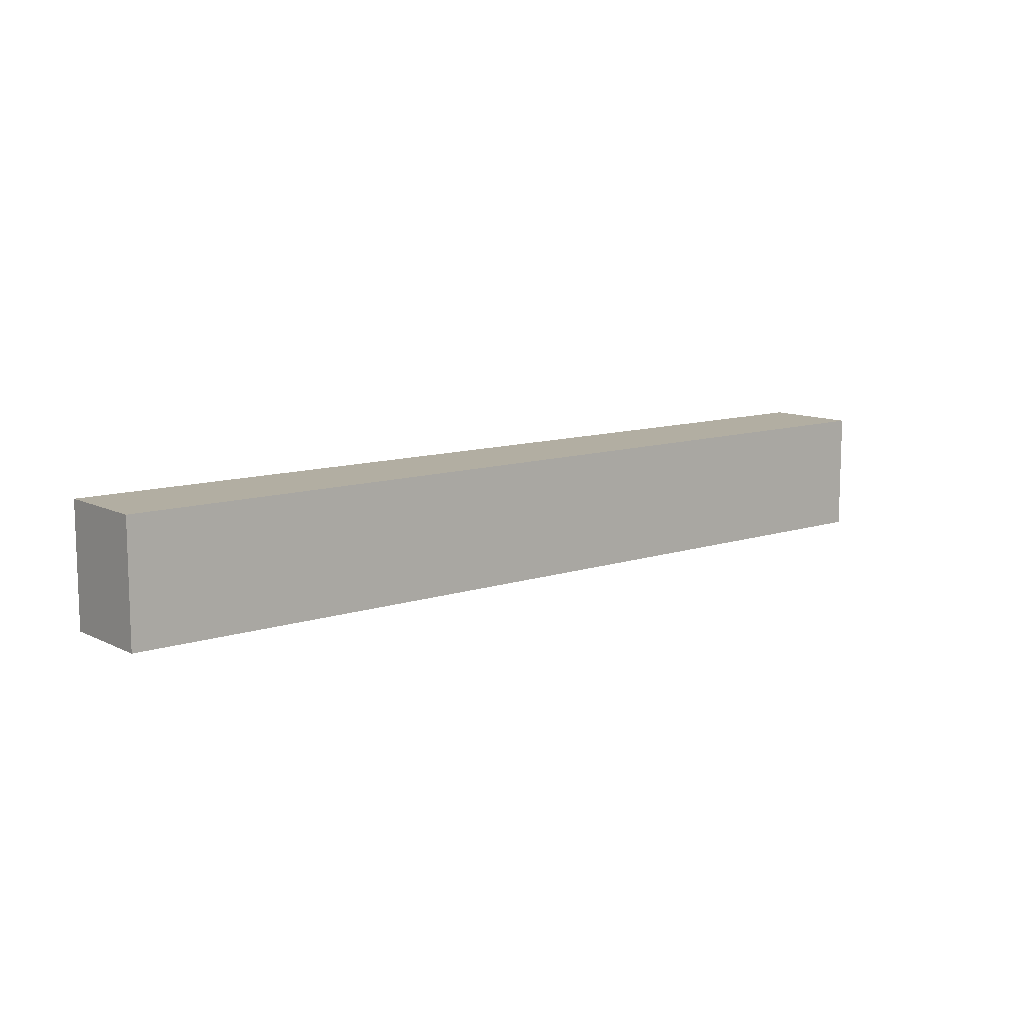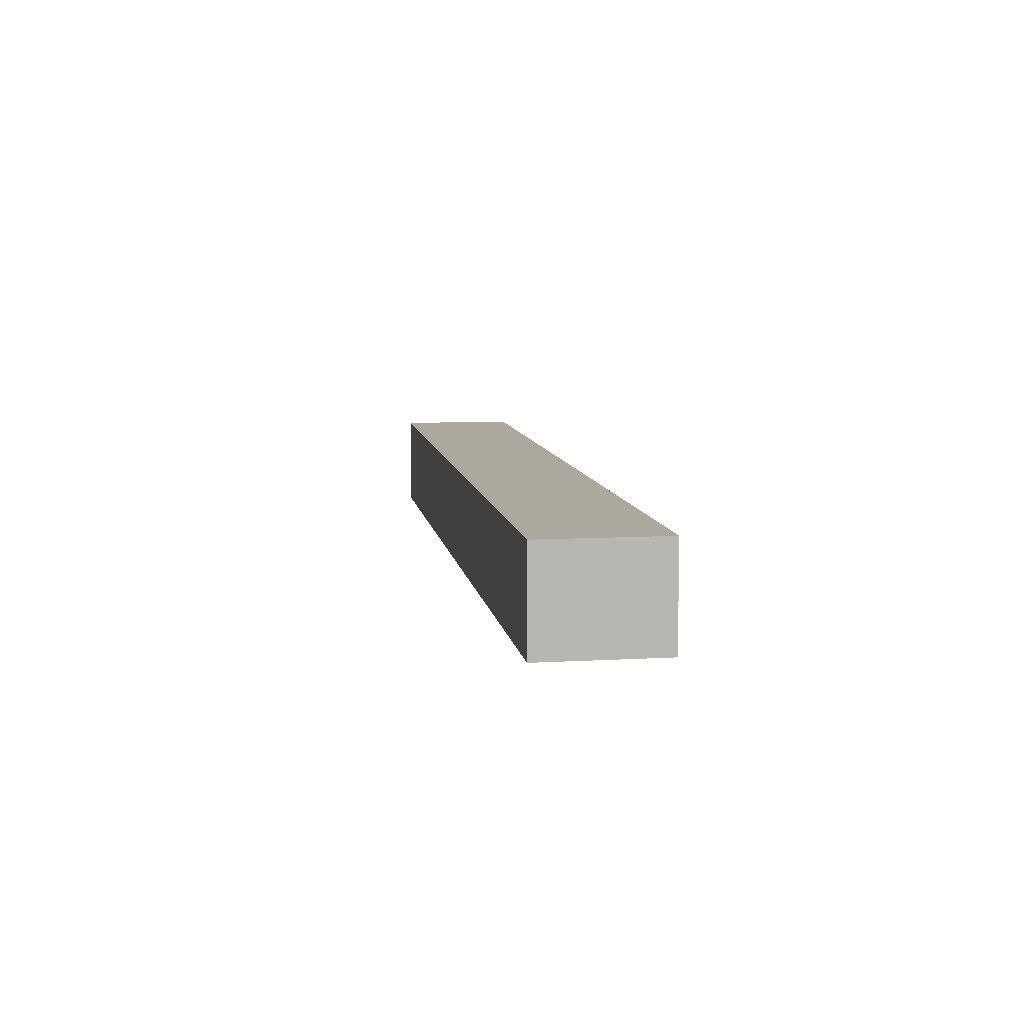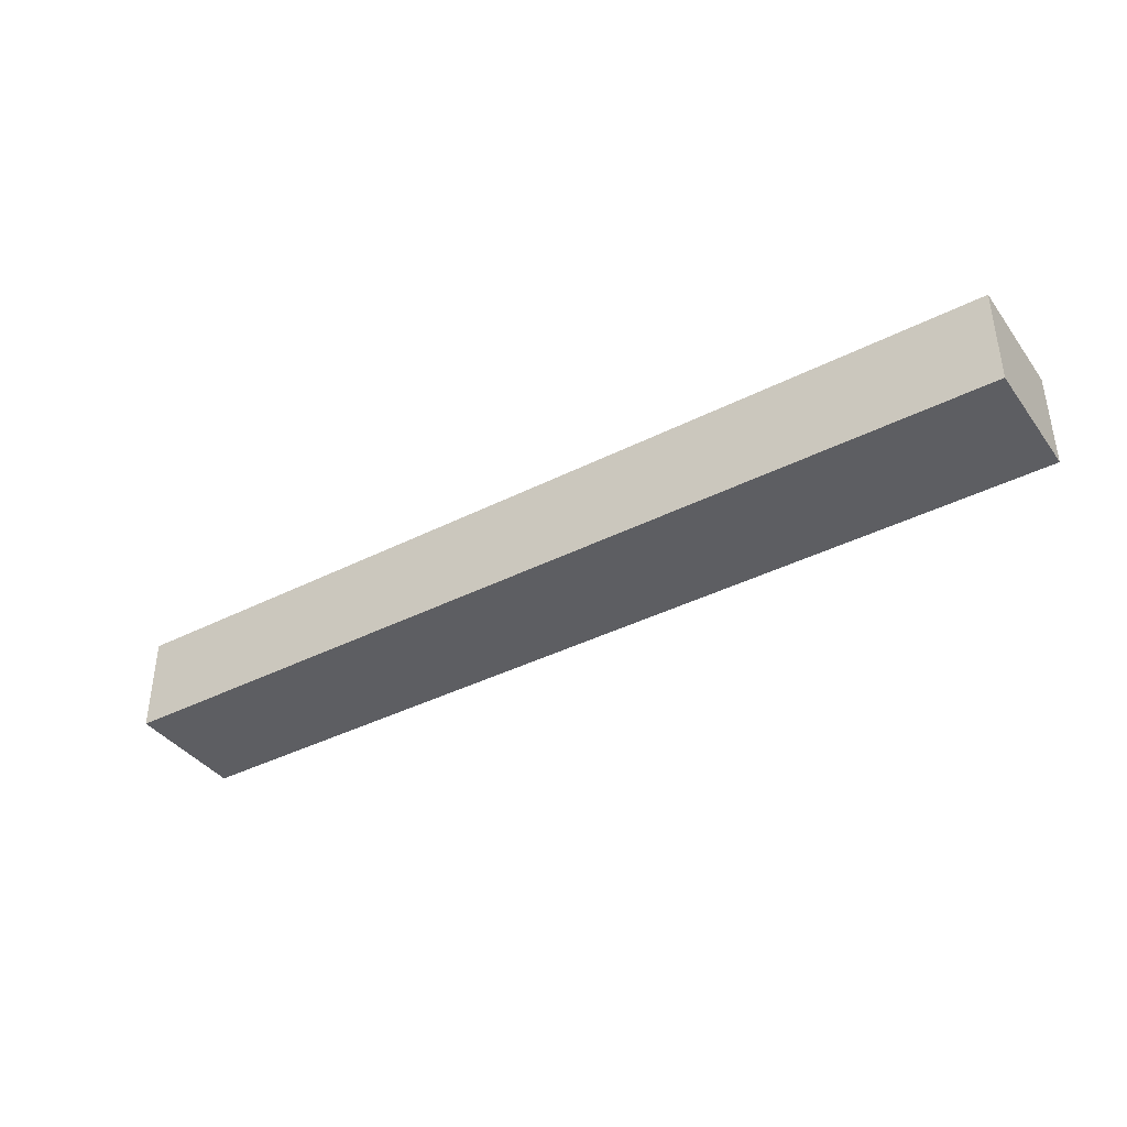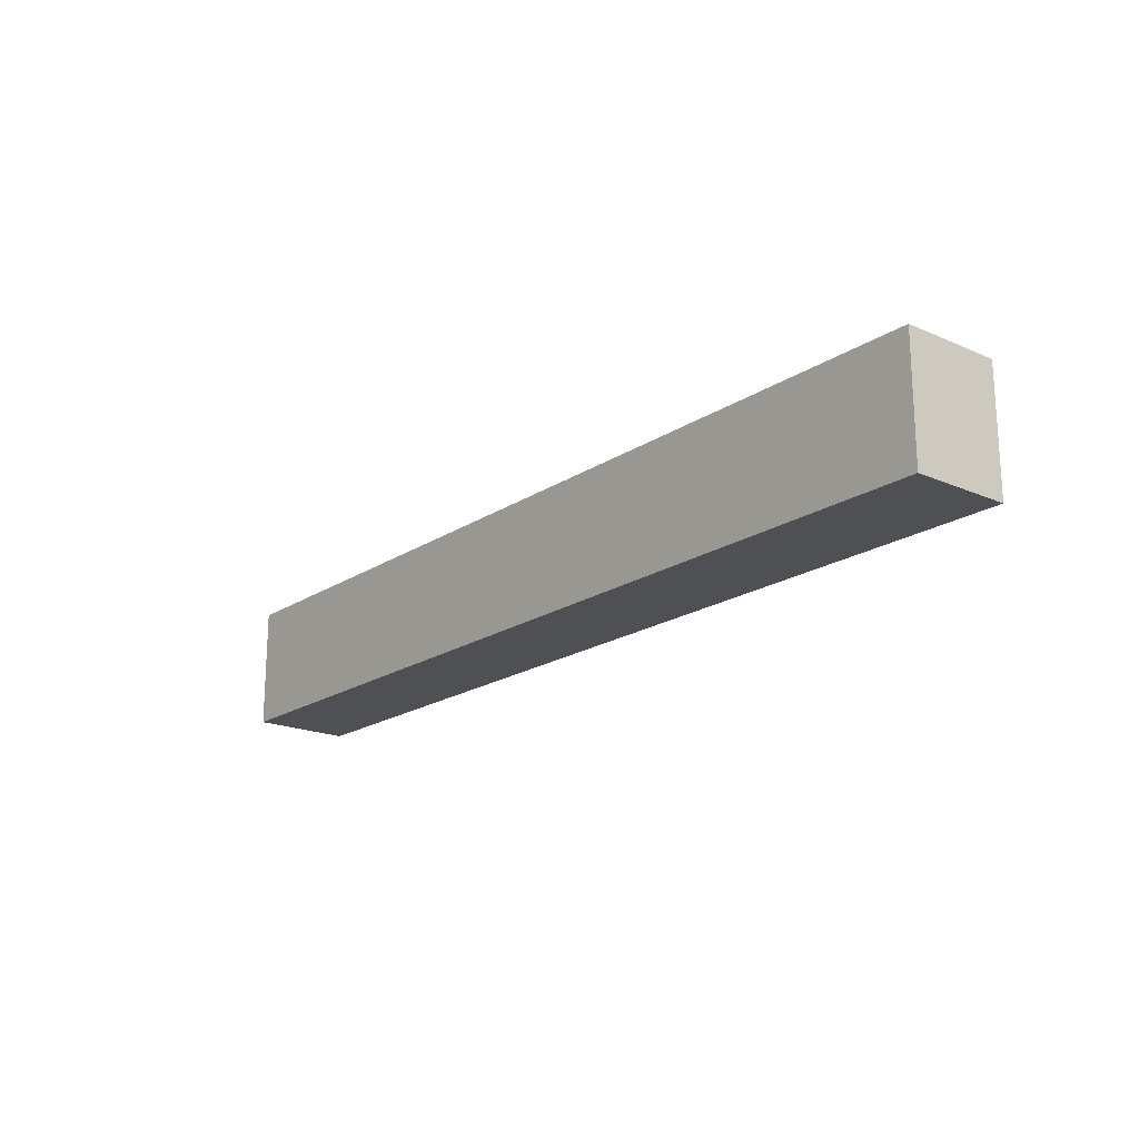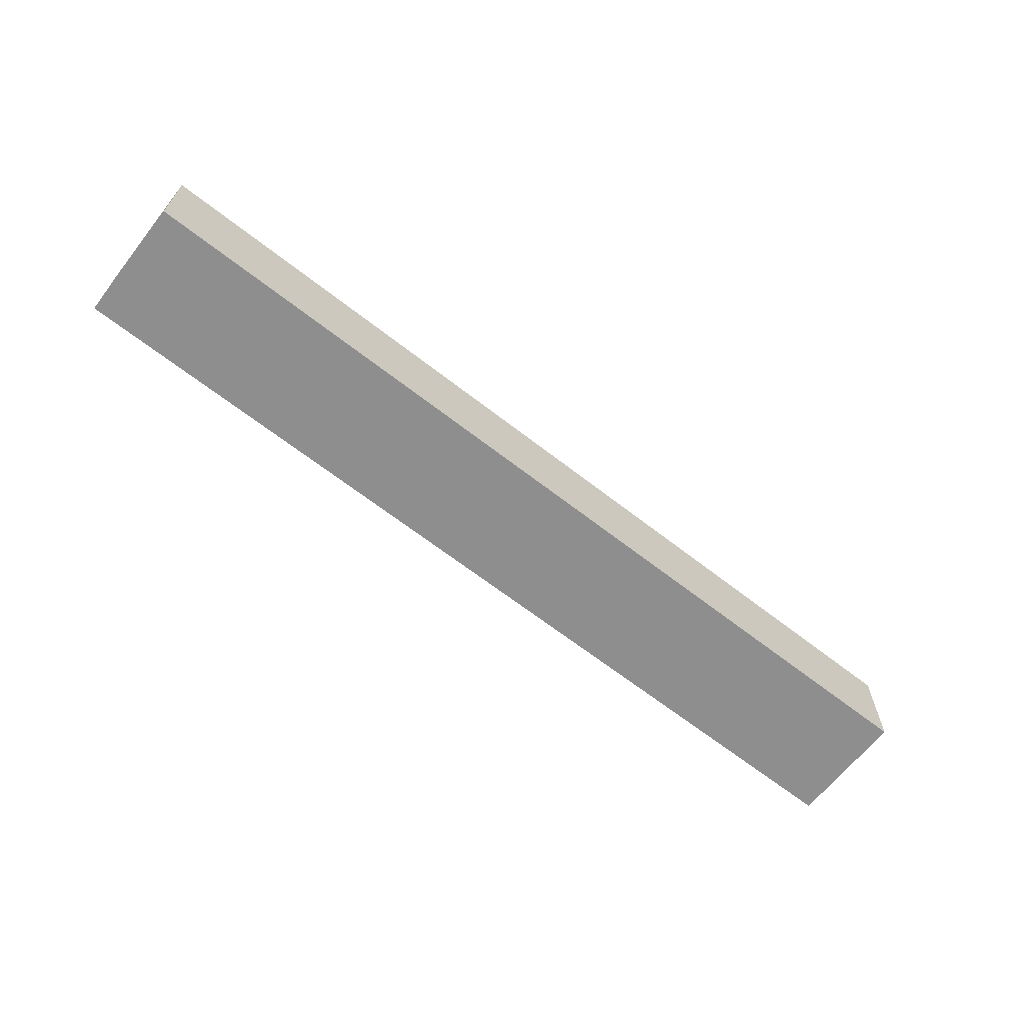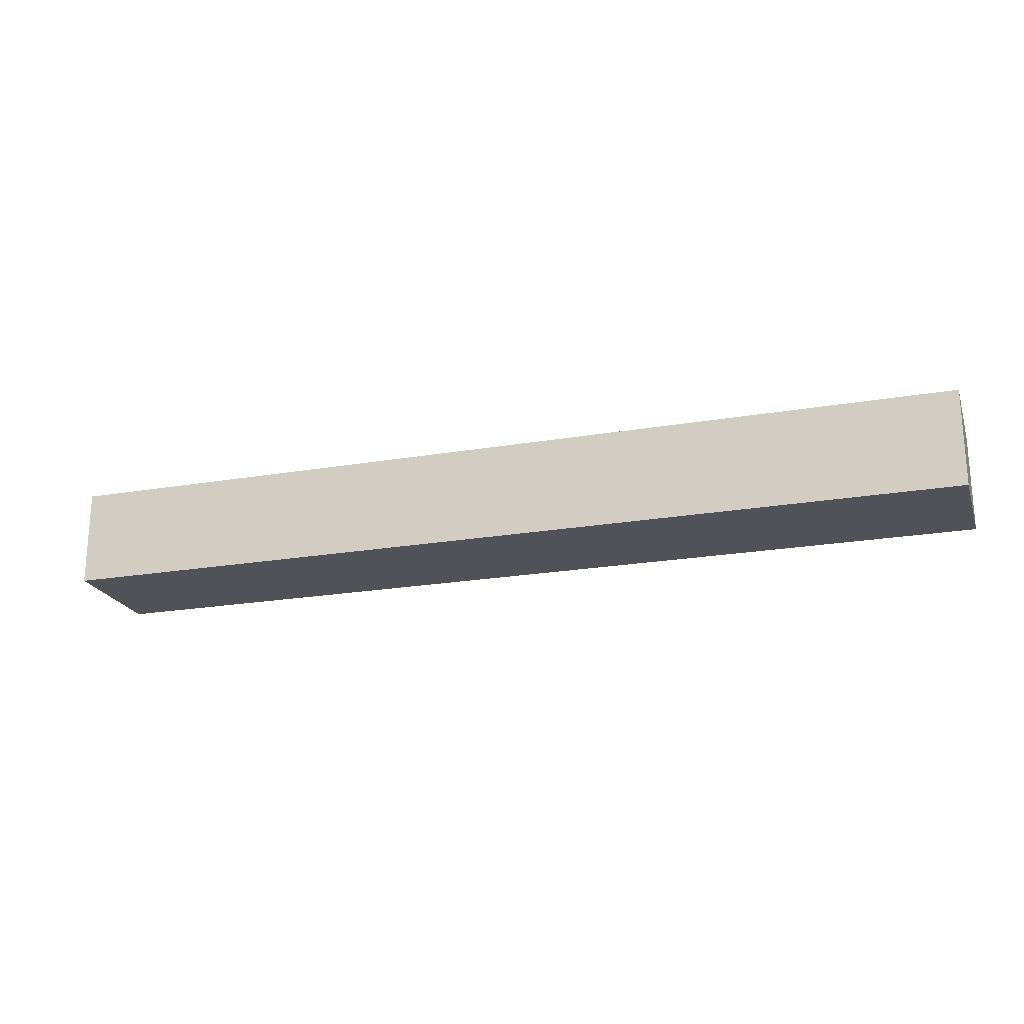
<metadata>
{"format":"obj","ext":"obj","renderer":"f3d","projection":"perspective","resolution":1024,"background":"white","views":[{"elev":10.7,"azim":-39.6,"up":"+Y"},{"elev":8.6,"azim":81.1,"up":"+Z"},{"elev":-39.0,"azim":-147.5,"up":"+Z"},{"elev":-19.2,"azim":-129.3,"up":"+Y"},{"elev":-65.0,"azim":-38.2,"up":"+Z"},{"elev":-21.4,"azim":17.1,"up":"+Z"}]}
</metadata>
<code>
o 立方体.002
v 0.03603 -0.08107 -0.09035
v 0.03603 -0.08107 0.0192
v -1.002 -0.08107 -0.09035
v -1.002 -0.08107 0.0192
v 0.03603 0.05462 -0.09035
v 0.03603 0.05462 0.0192
v -1.002 0.05462 -0.09035
v -1.002 0.05462 0.0192
f 2 3 1
f 4 7 3
f 8 5 7
f 6 1 5
f 7 1 3
f 4 6 8
f 2 4 3
f 4 8 7
f 8 6 5
f 6 2 1
f 7 5 1
f 4 2 6

</code>
